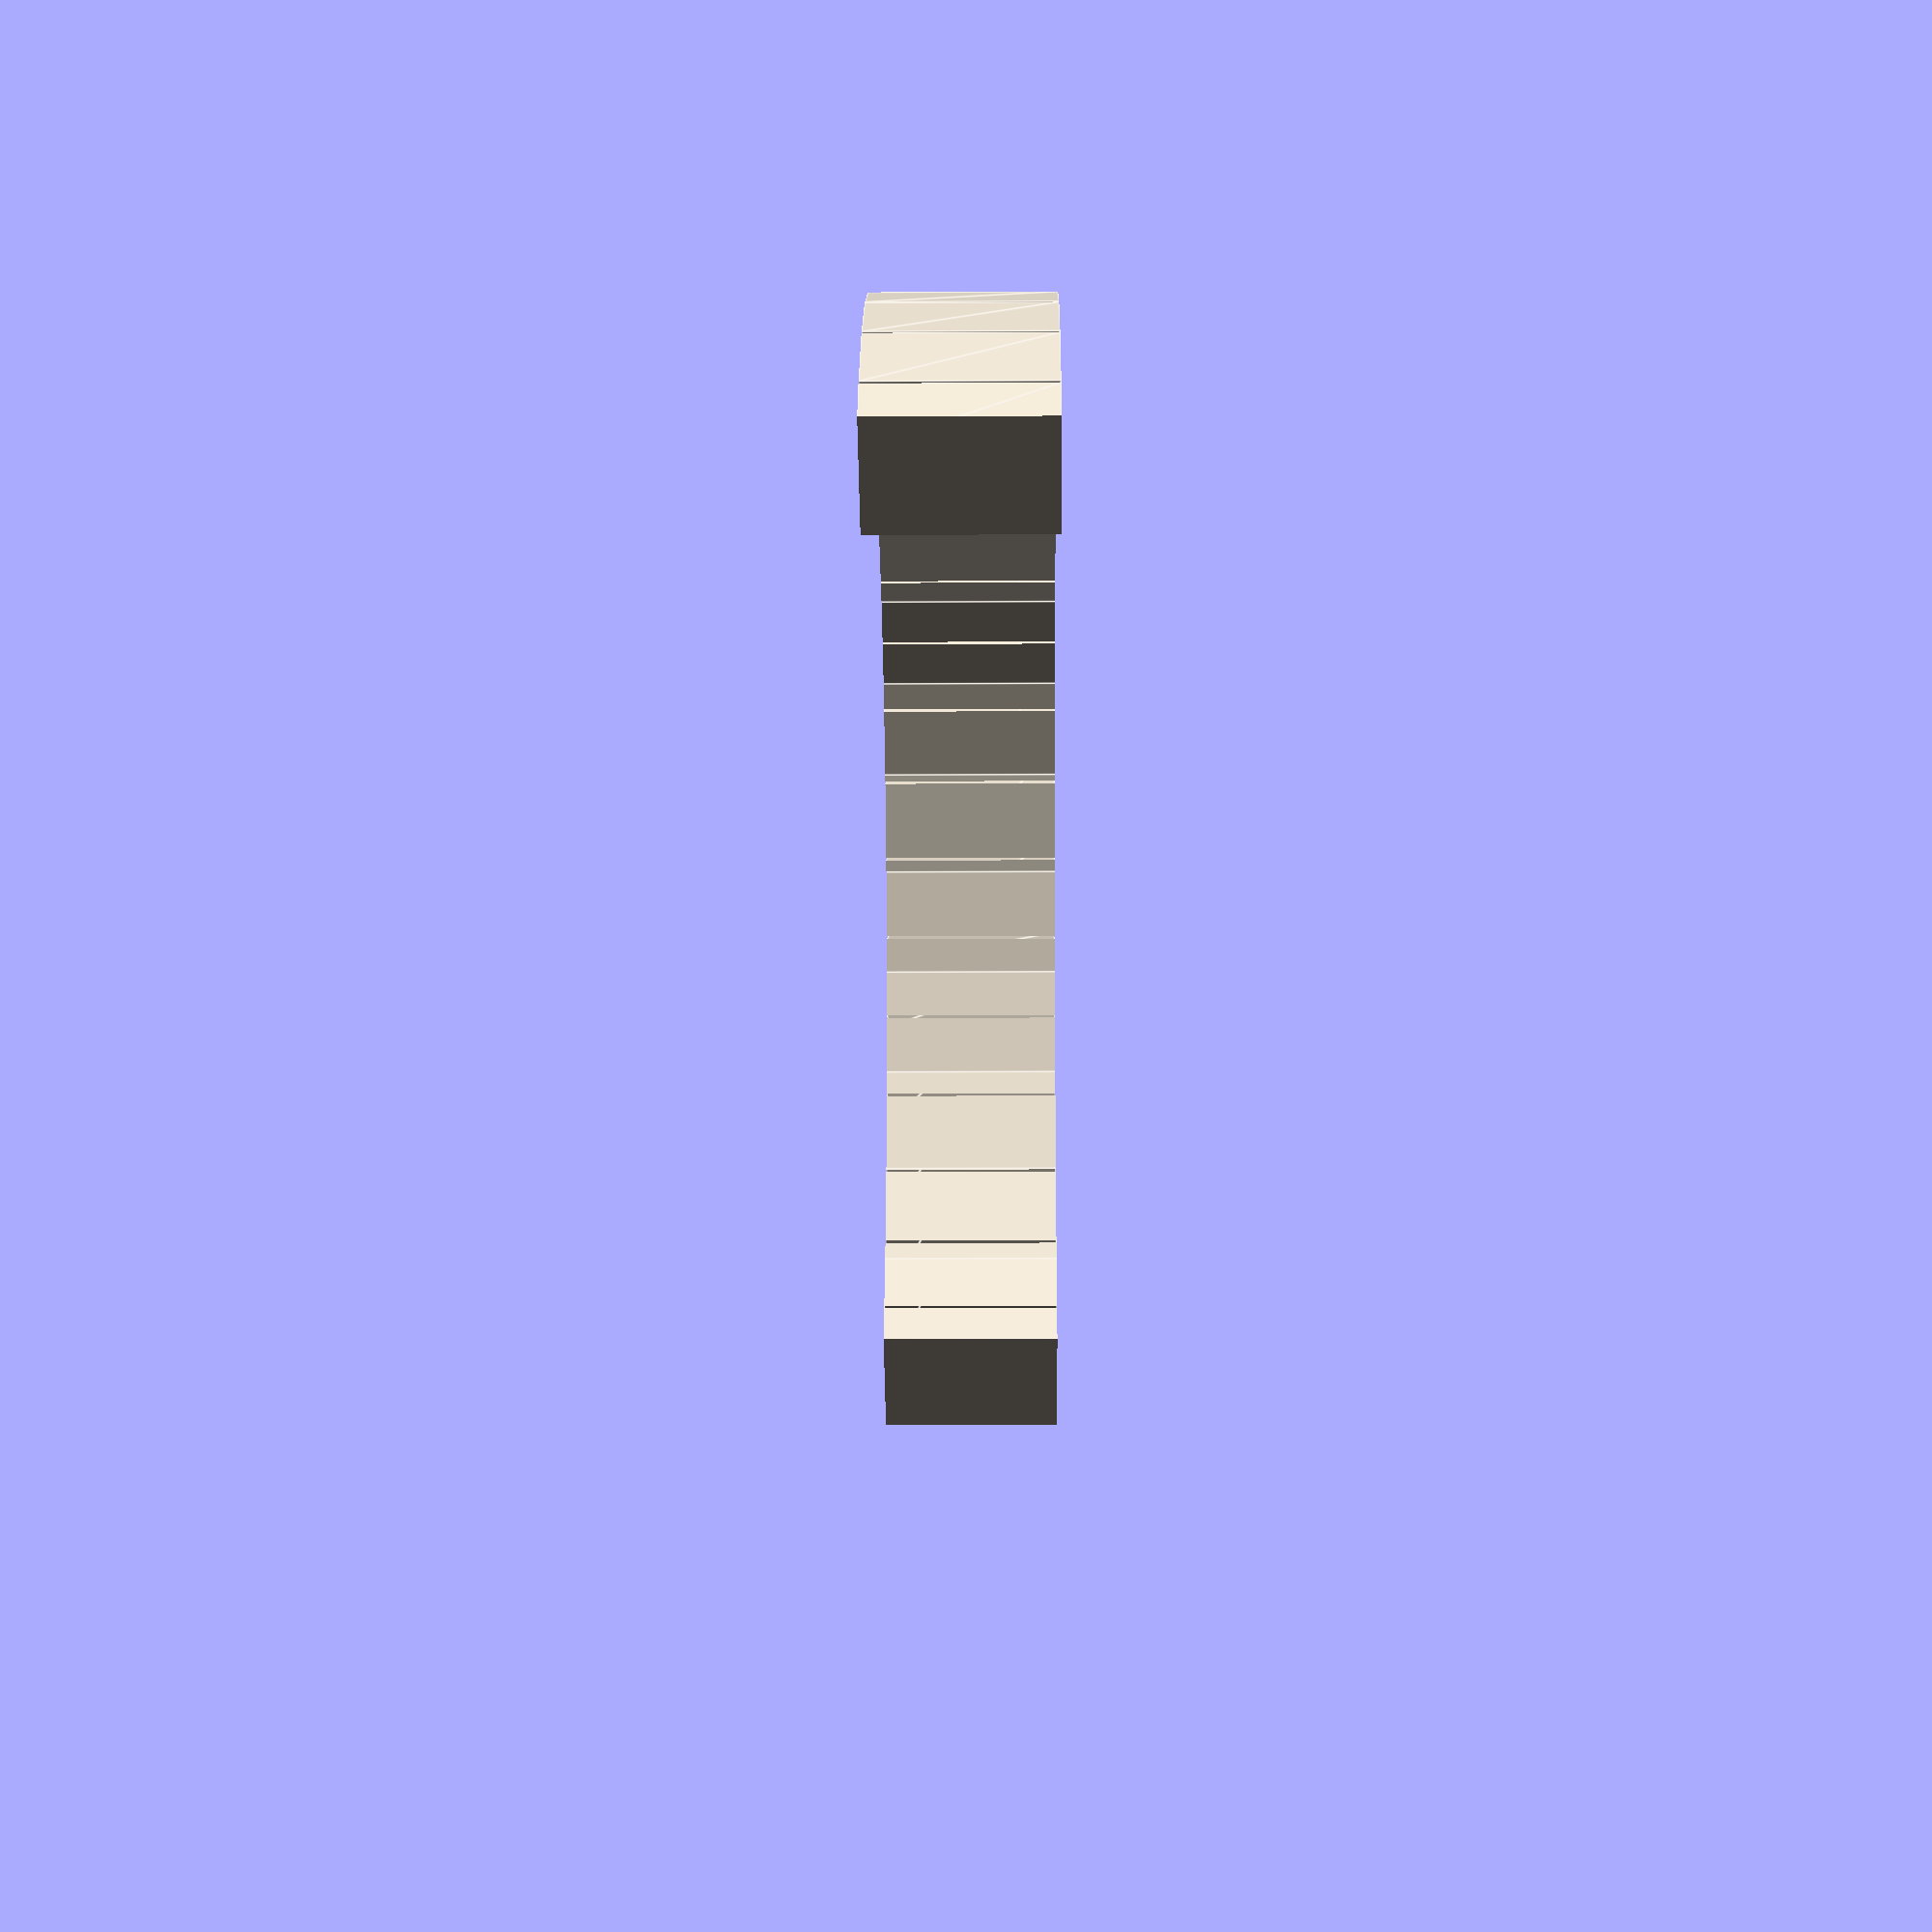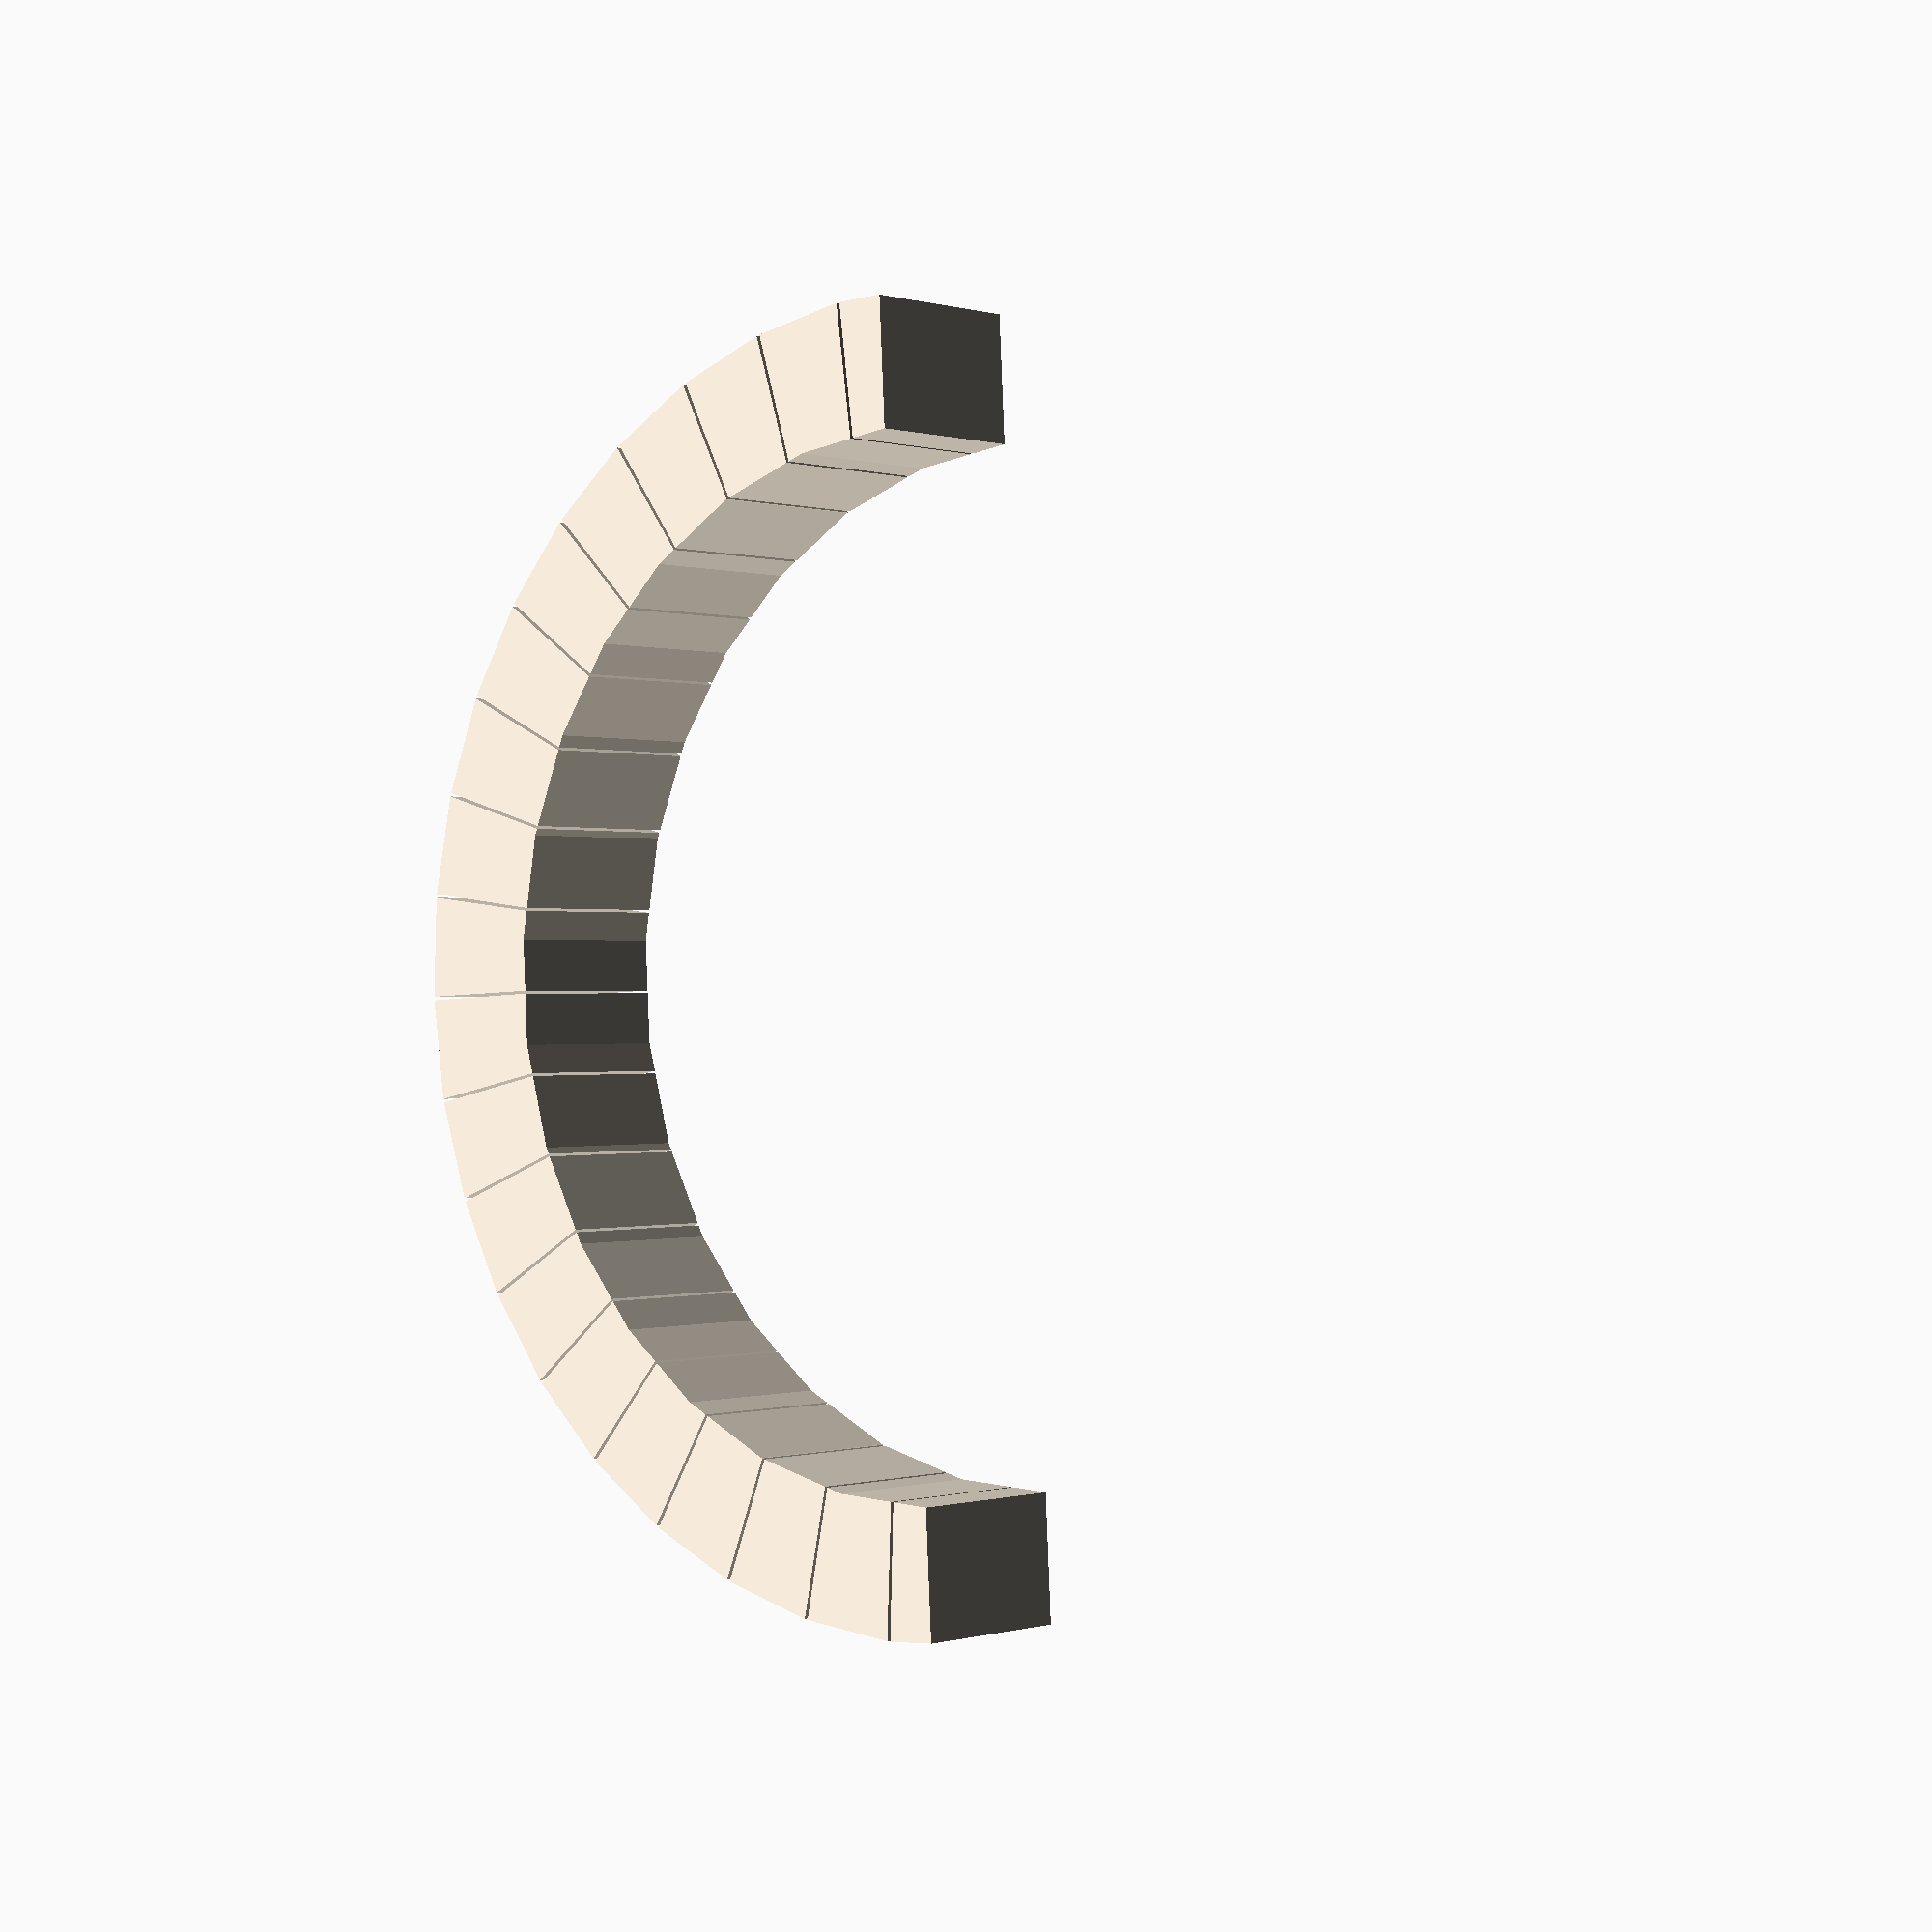
<openscad>
module Arc_01(){

module Arco(){

color("#a8b0b2")


for (i=[0:45:359]) {
    r = 10; // pattern radius
    n = 38; // number of cars
step = 360/n;
for (i=[0:step:359]) {
    angle = i;
    dx = r*cos(angle);
    dy = r*sin(angle);
    //translate([dx,dy,0])
    rotate([0,0,angle])  
    {
 
  
// #linear_extrude(7, scale = 1, center = true) 
linear_extrude(7, scale = 1, center = true)
polygon(points=[[0,0],[25,-2],[25,2]]);
     
}    
 
}
}
}

color("#f2e8d7"){
difference(){
Arco();

cylinder(50,20,20, center= true);

translate([0,-25,0])
cube([55,50,100], center = true);

}
}

}

Arc_01();

</openscad>
<views>
elev=17.0 azim=31.7 roll=270.6 proj=p view=edges
elev=0.2 azim=92.9 roll=220.0 proj=p view=wireframe
</views>
